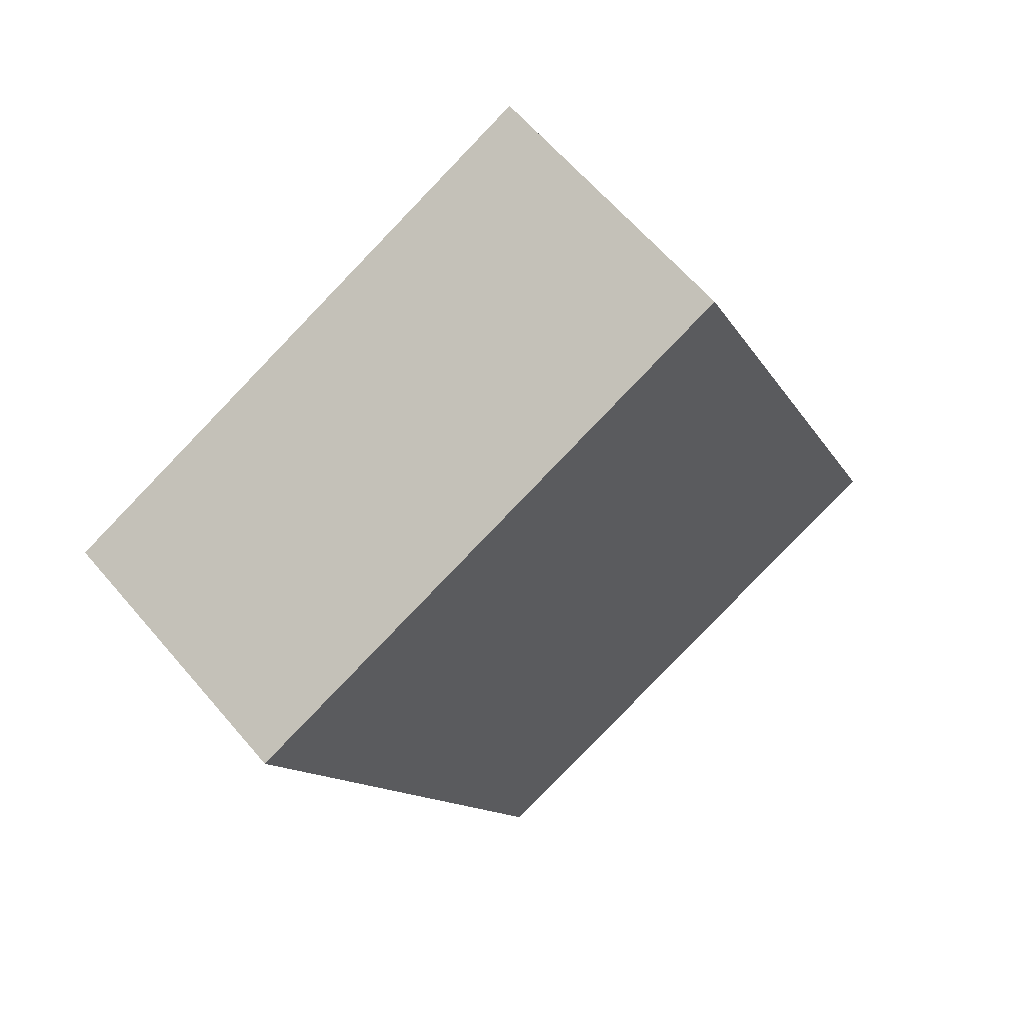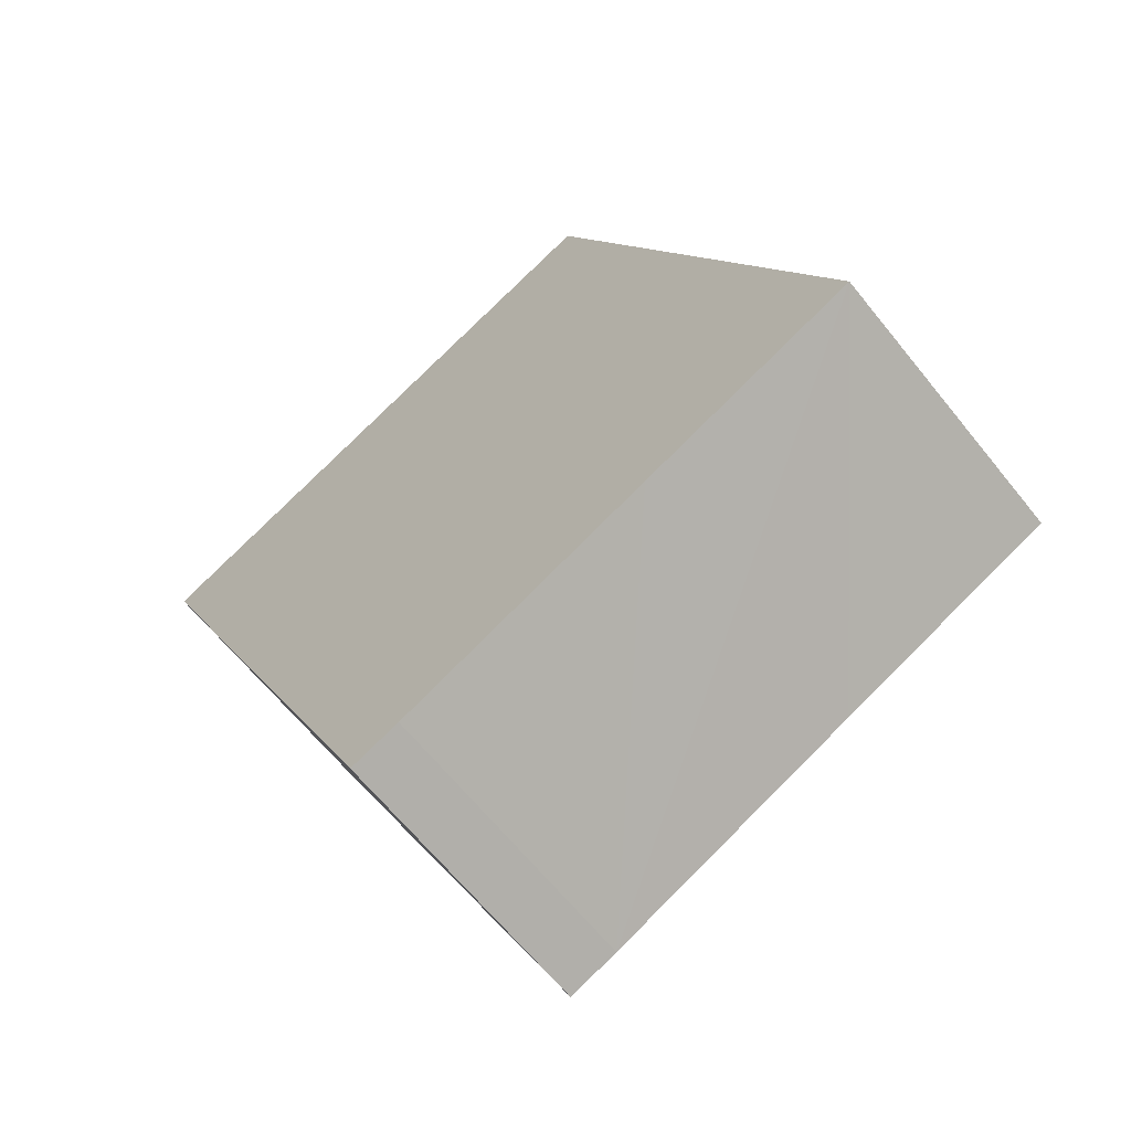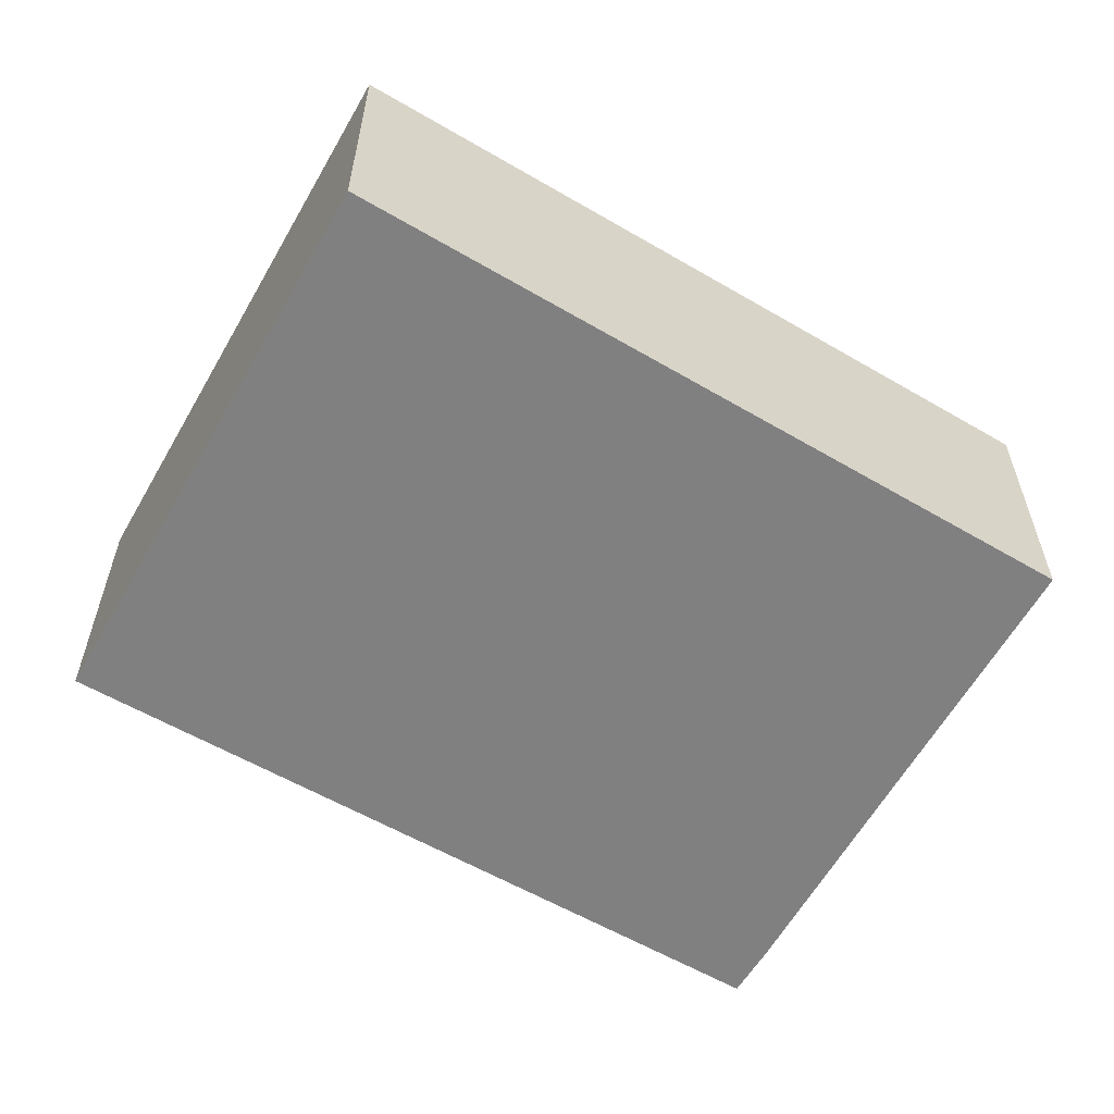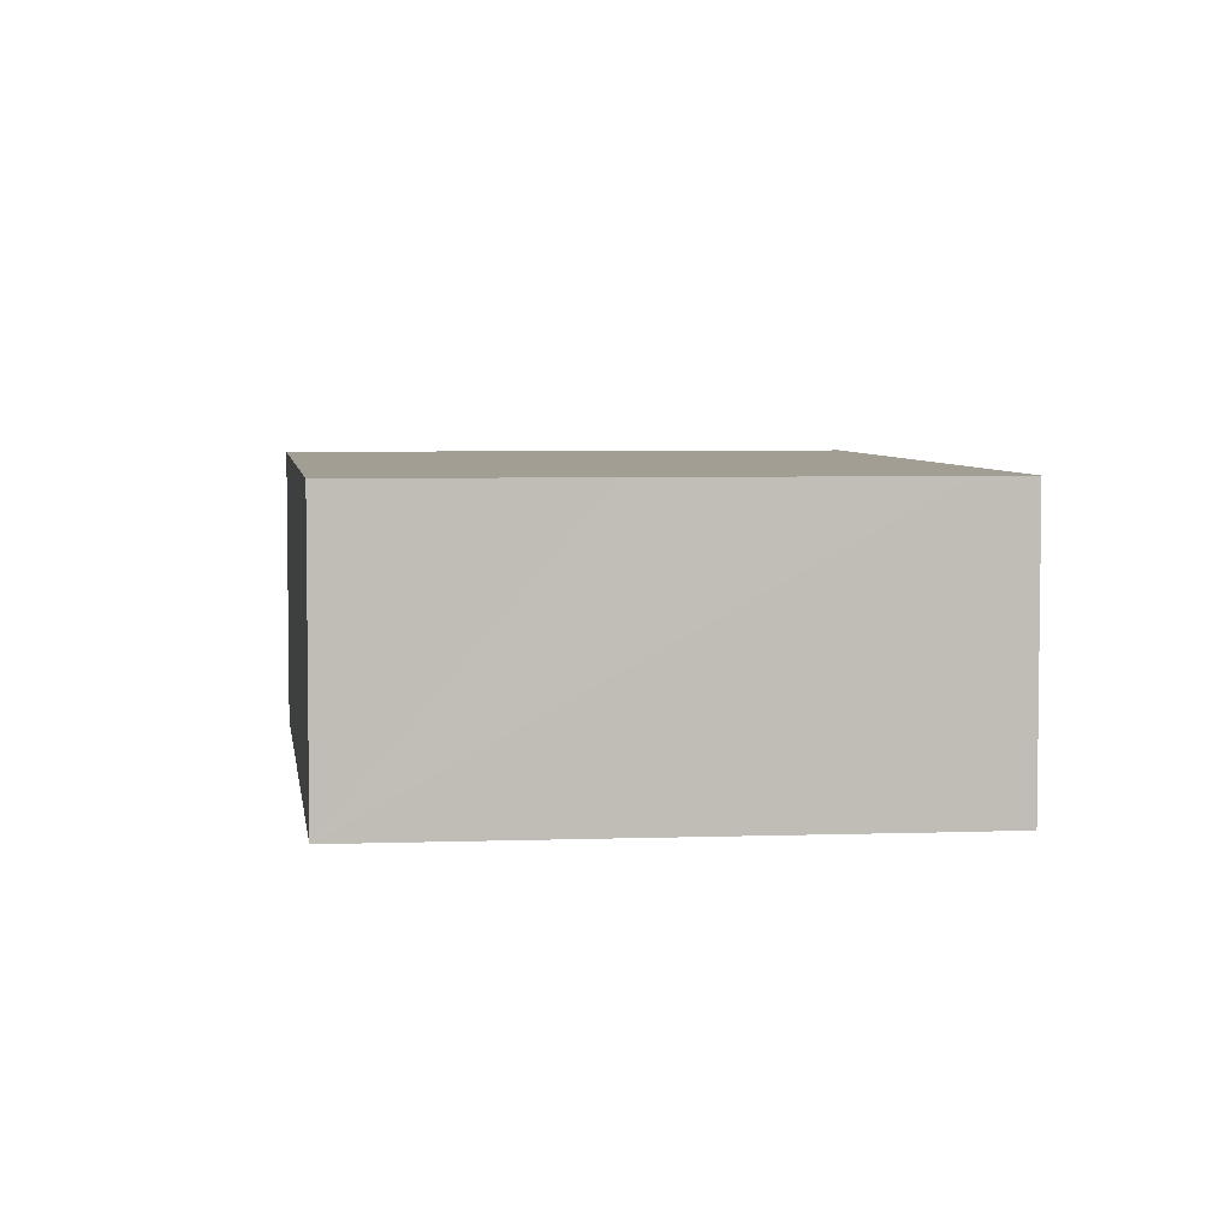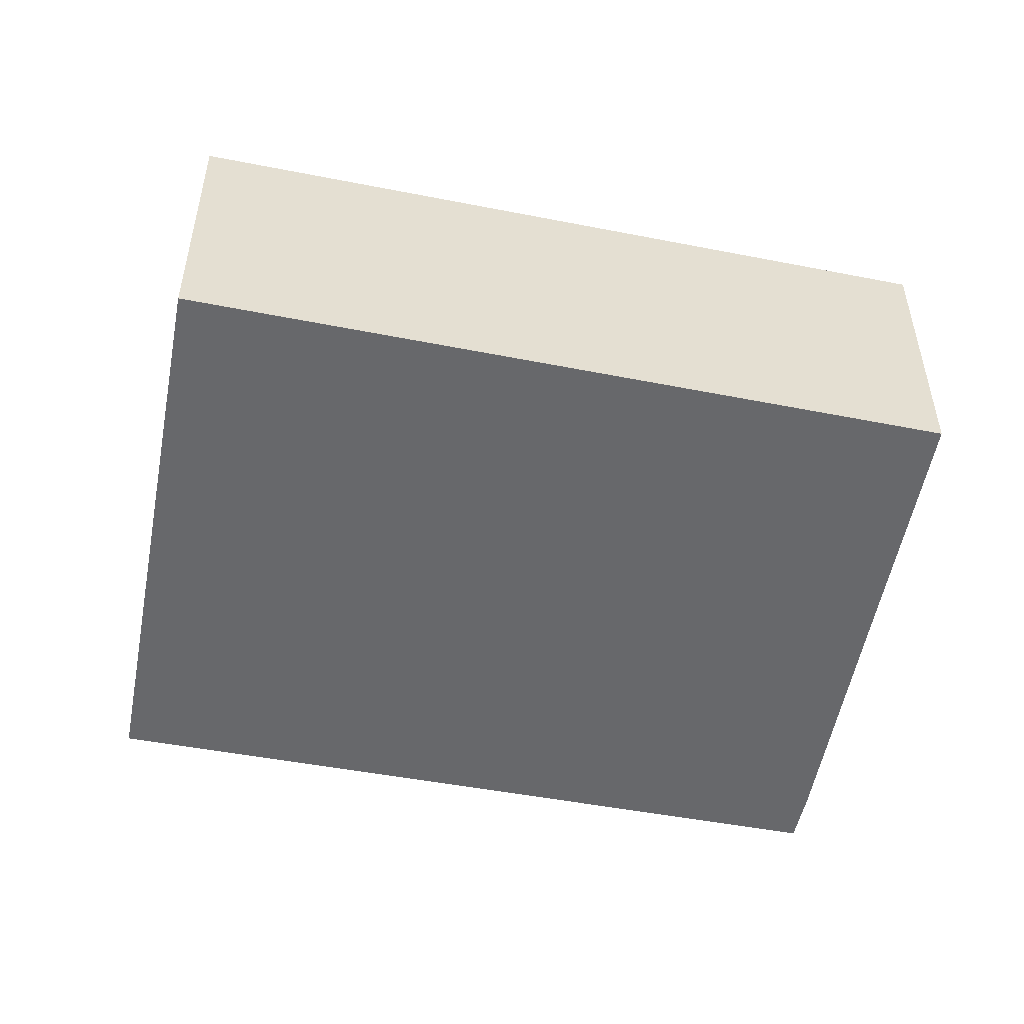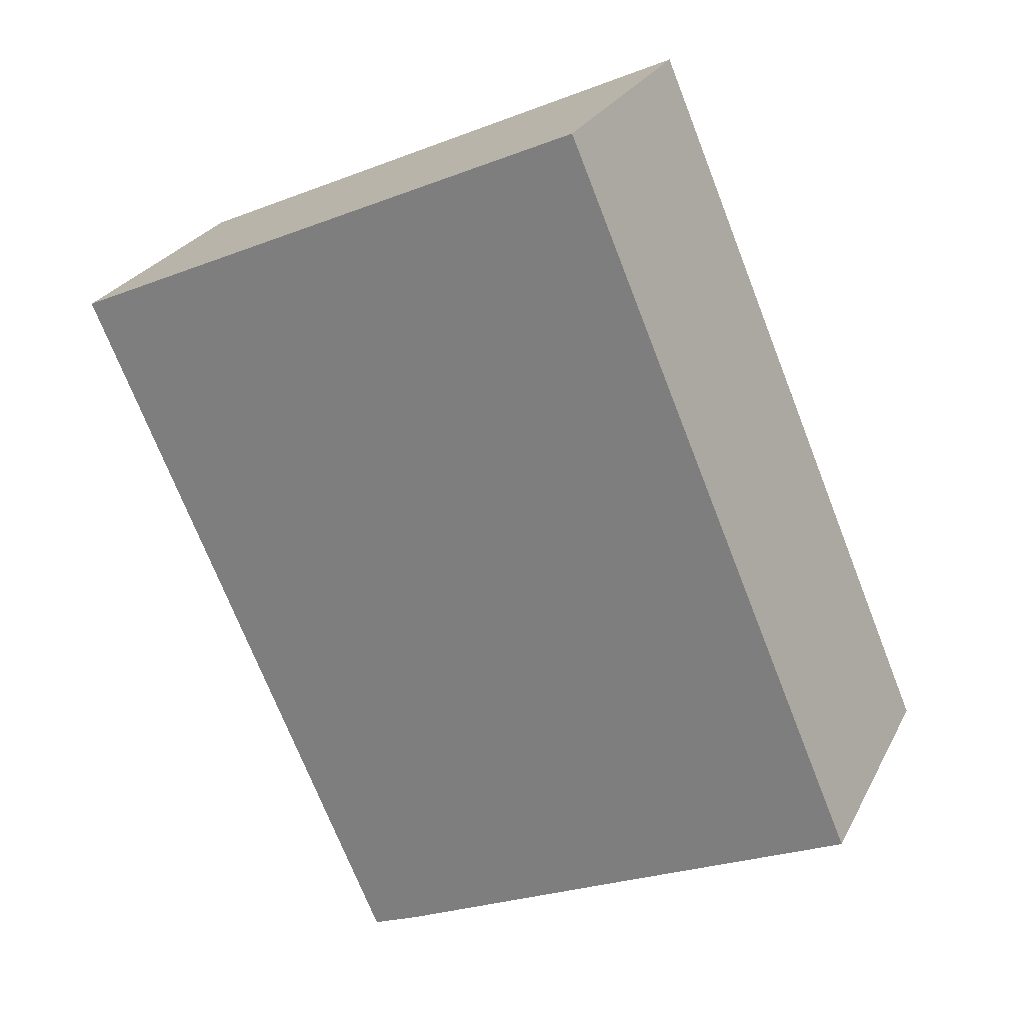
<metadata>
{"format":"obj","ext":"obj","renderer":"f3d","projection":"perspective","resolution":1024,"background":"white","views":[{"elev":62.8,"azim":-40.3,"up":"+Z"},{"elev":-64.8,"azim":38.8,"up":"+Z"},{"elev":-60.2,"azim":36.0,"up":"+Y"},{"elev":5.0,"azim":149.0,"up":"+Y"},{"elev":-52.5,"azim":55.0,"up":"+Y"},{"elev":25.9,"azim":22.0,"up":"+Z"}]}
</metadata>
<code>
v  0 2.388 1.462e-16
v  3.026 2.388 -5.76
v  2.608 2.388 -5.934
v  5.189 2.388 -4.764
v  7.042 2.388 -3.917
v  4.508 2.388 2.052
v  7.042 2.398e-16 -3.917
v  5.189 2.917e-16 -4.764
v  3.026 3.527e-16 -5.76
v  2.608 3.634e-16 -5.934
v  0 0 0
v  4.508 -1.256e-16 2.052
g defaultobject
f 1 2 3
f 2 1 4
f 4 1 5
f 5 1 6
f 7 4 5
f 4 7 2
f 2 7 8
f 2 8 9
f 9 3 2
f 3 9 10
f 10 1 3
f 1 10 11
f 11 6 1
f 6 11 12
f 12 5 6
f 5 12 7
f 9 11 10
f 11 9 8
f 11 8 7
f 11 7 12

</code>
